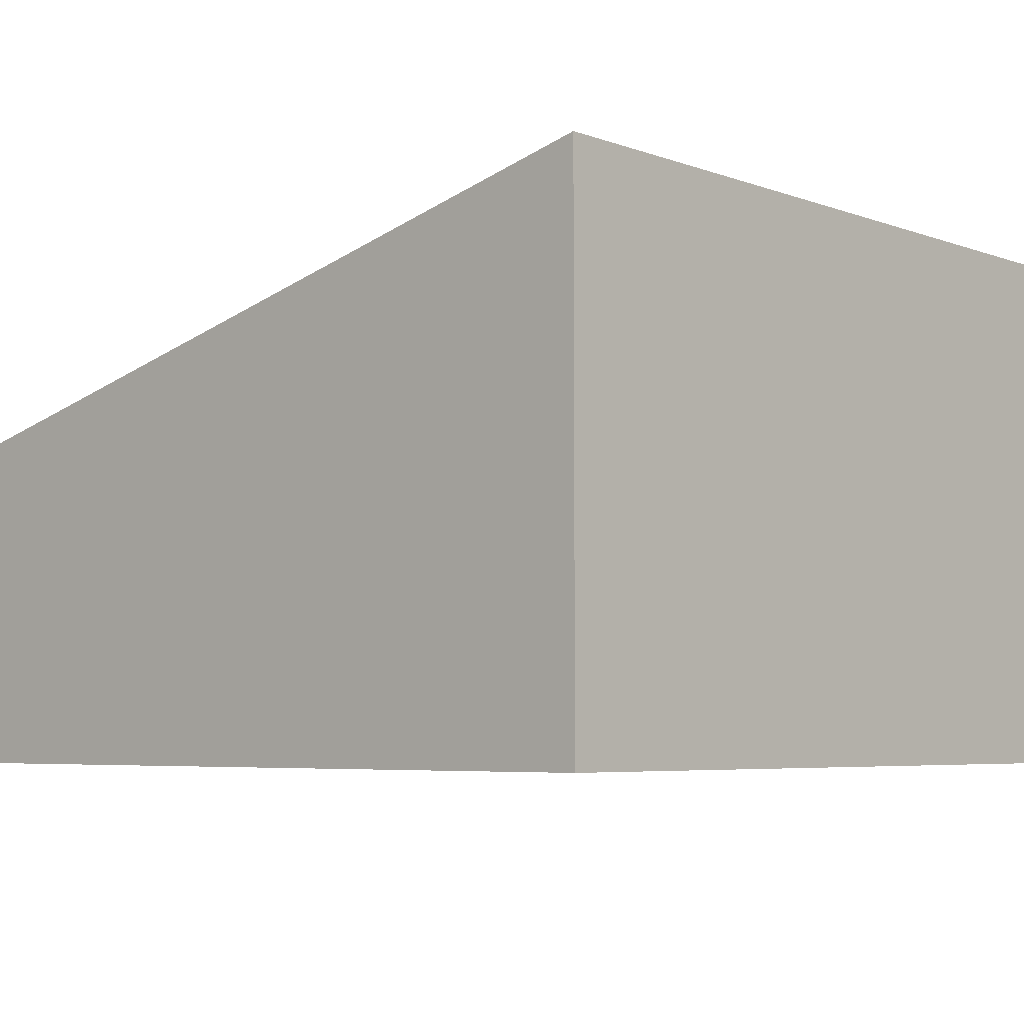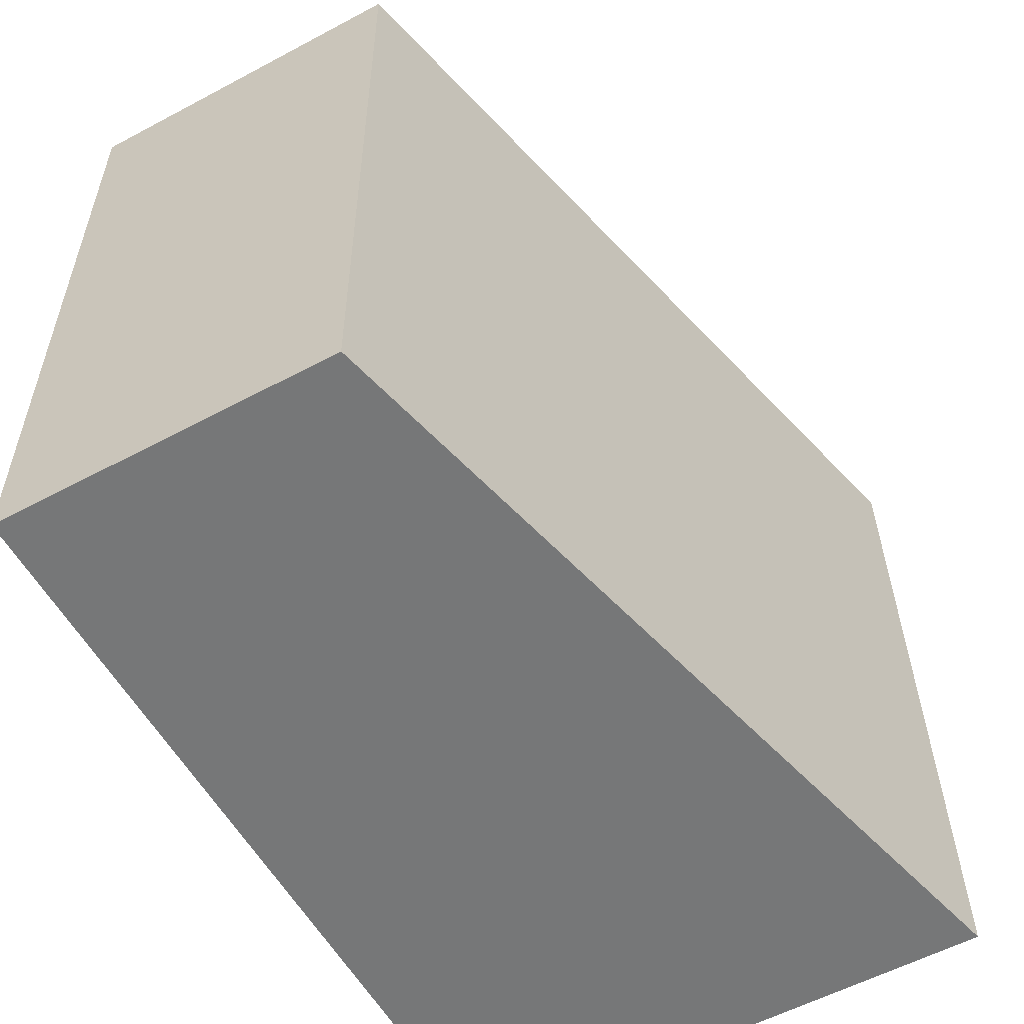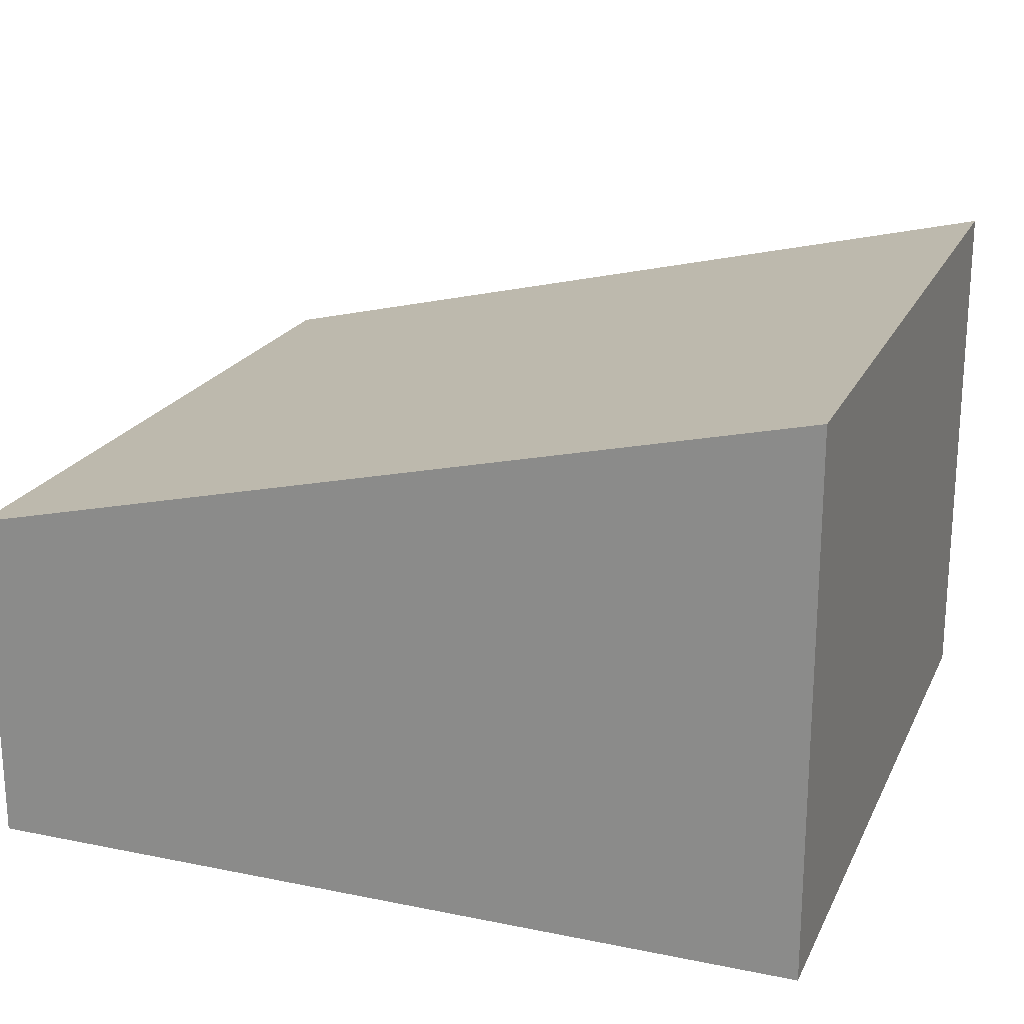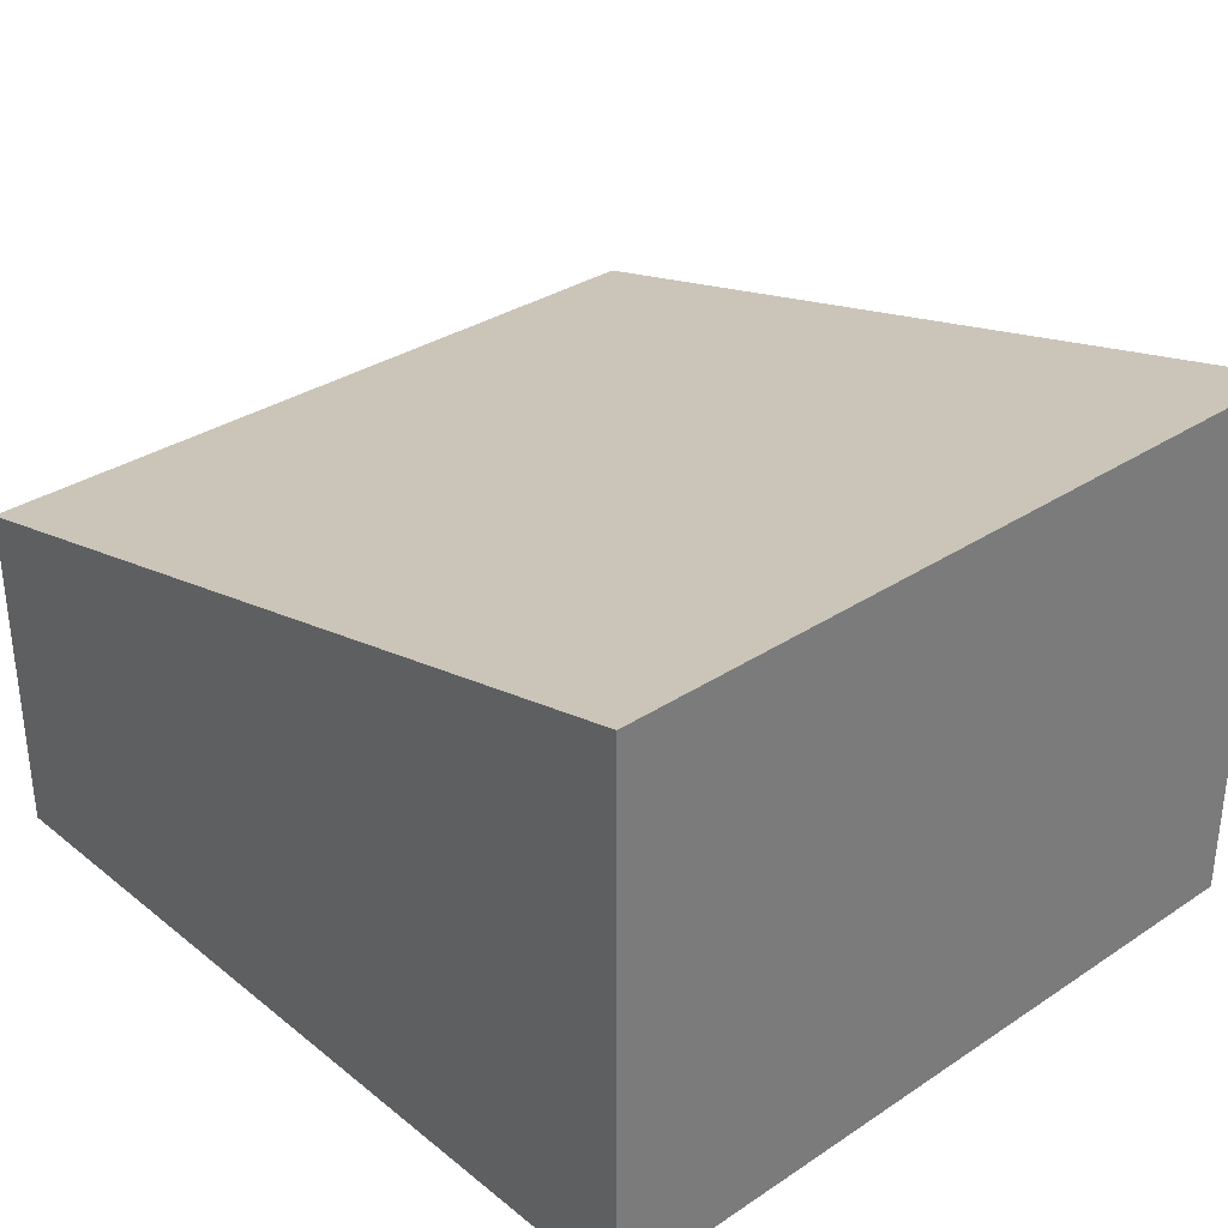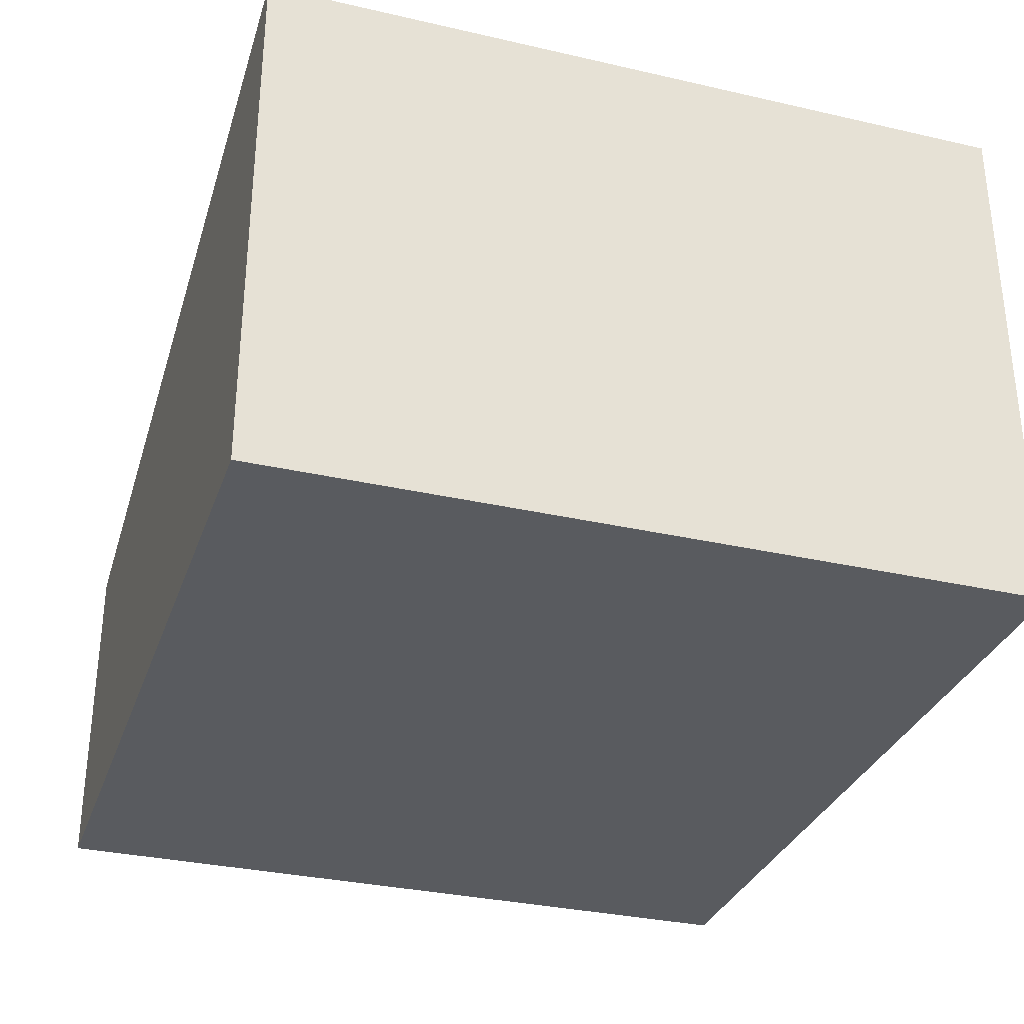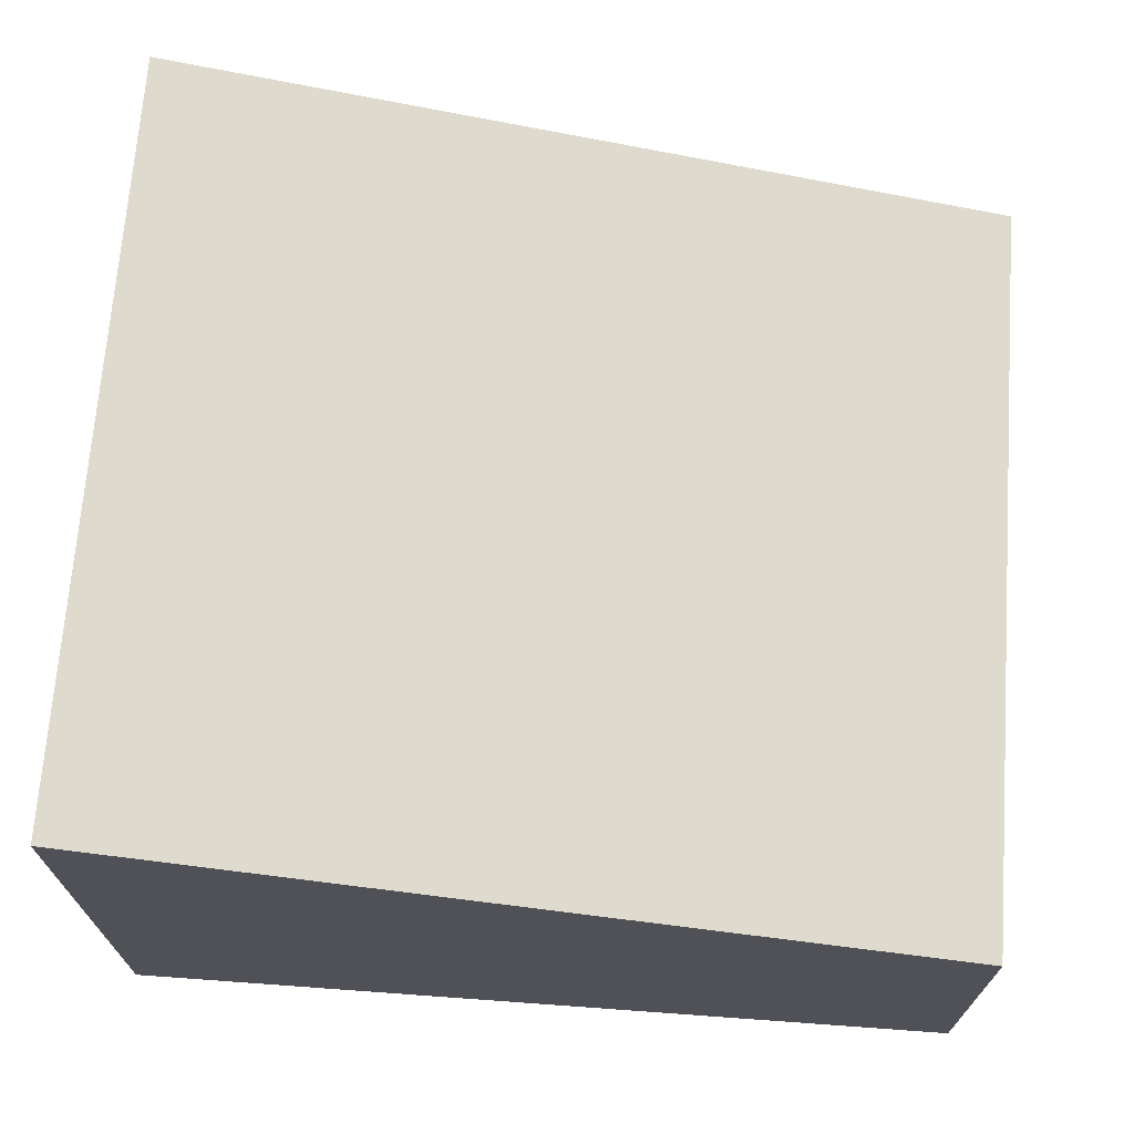
<metadata>
{"format":"obj","ext":"obj","renderer":"f3d","projection":"perspective","resolution":1024,"background":"white","views":[{"elev":-5.5,"azim":-136.6,"up":"+Y"},{"elev":-57.7,"azim":118.9,"up":"+Z"},{"elev":21.0,"azim":-159.1,"up":"+Y"},{"elev":32.8,"azim":-131.5,"up":"+Y"},{"elev":-32.0,"azim":-107.0,"up":"+Y"},{"elev":69.5,"azim":5.0,"up":"+Y"}]}
</metadata>
<code>
v  0 3.744 2.293e-16
v  5.871 2.367 5.161
v  5.792 2.367 -0.088
v  0.079 3.744 5.248
v  0 0 0
v  5.792 5.388e-18 -0.088
v  0.079 -3.213e-16 5.248
v  5.871 -3.16e-16 5.161
g defaultobject
f 1 2 3
f 2 1 4
f 3 5 1
f 5 3 6
f 5 4 1
f 4 5 7
f 7 2 4
f 2 7 8
f 8 3 2
f 3 8 6
f 8 5 6
f 5 8 7

</code>
